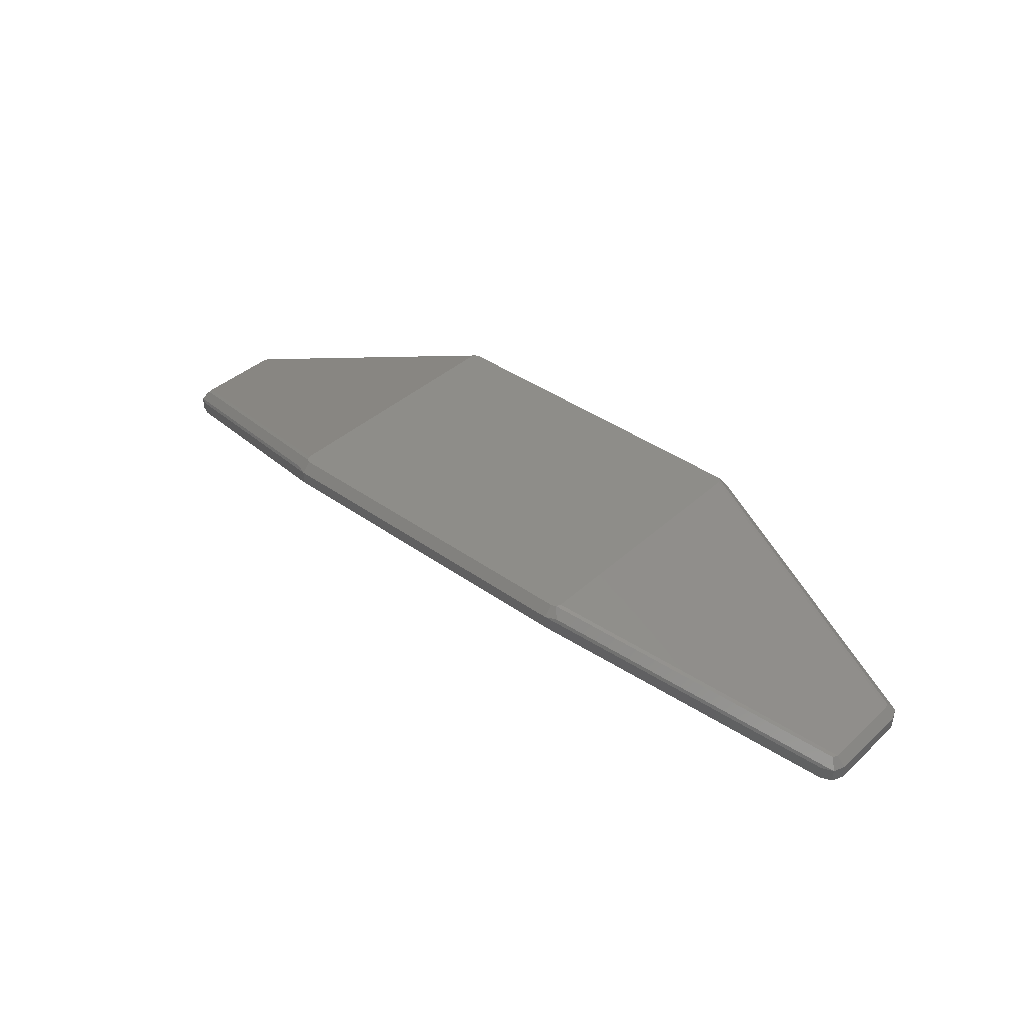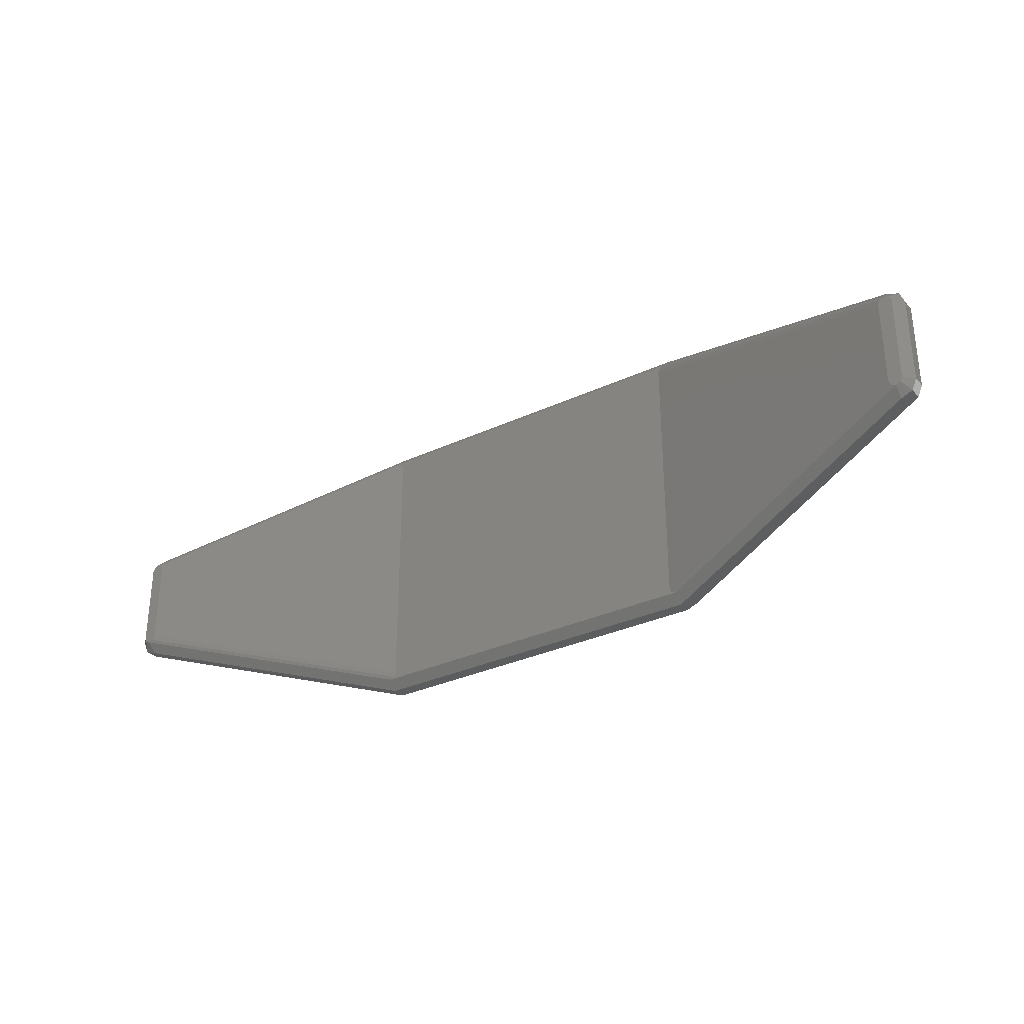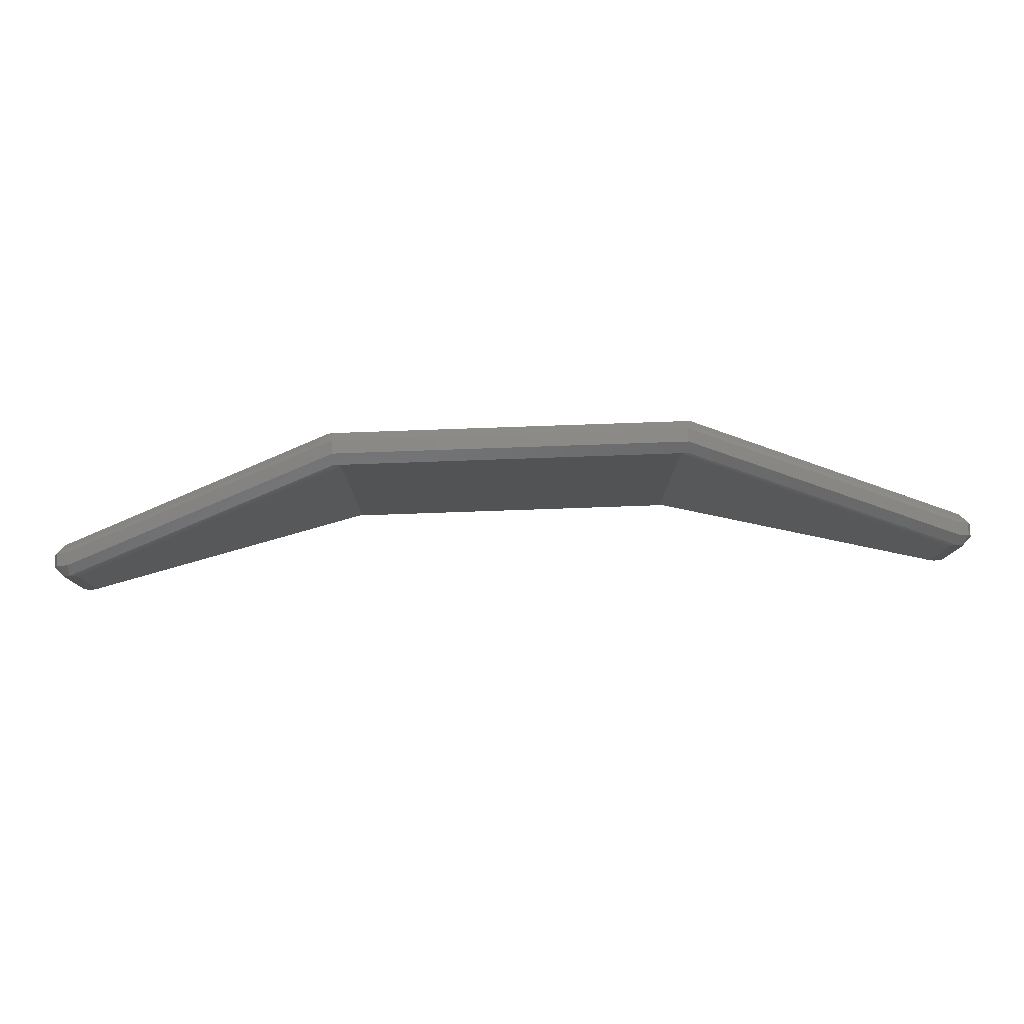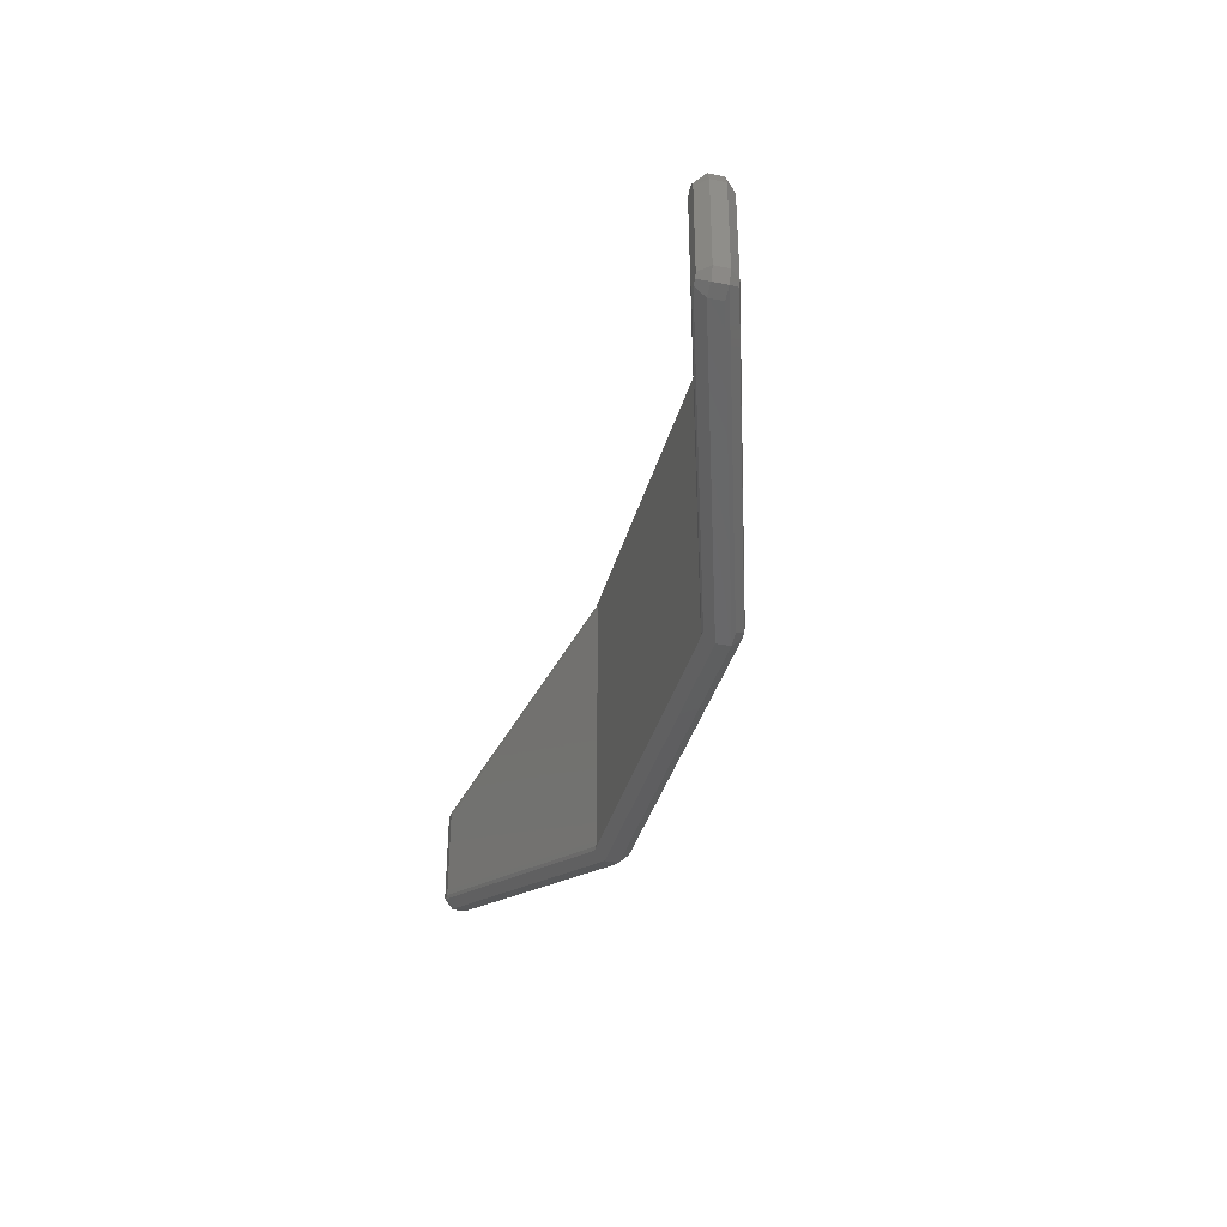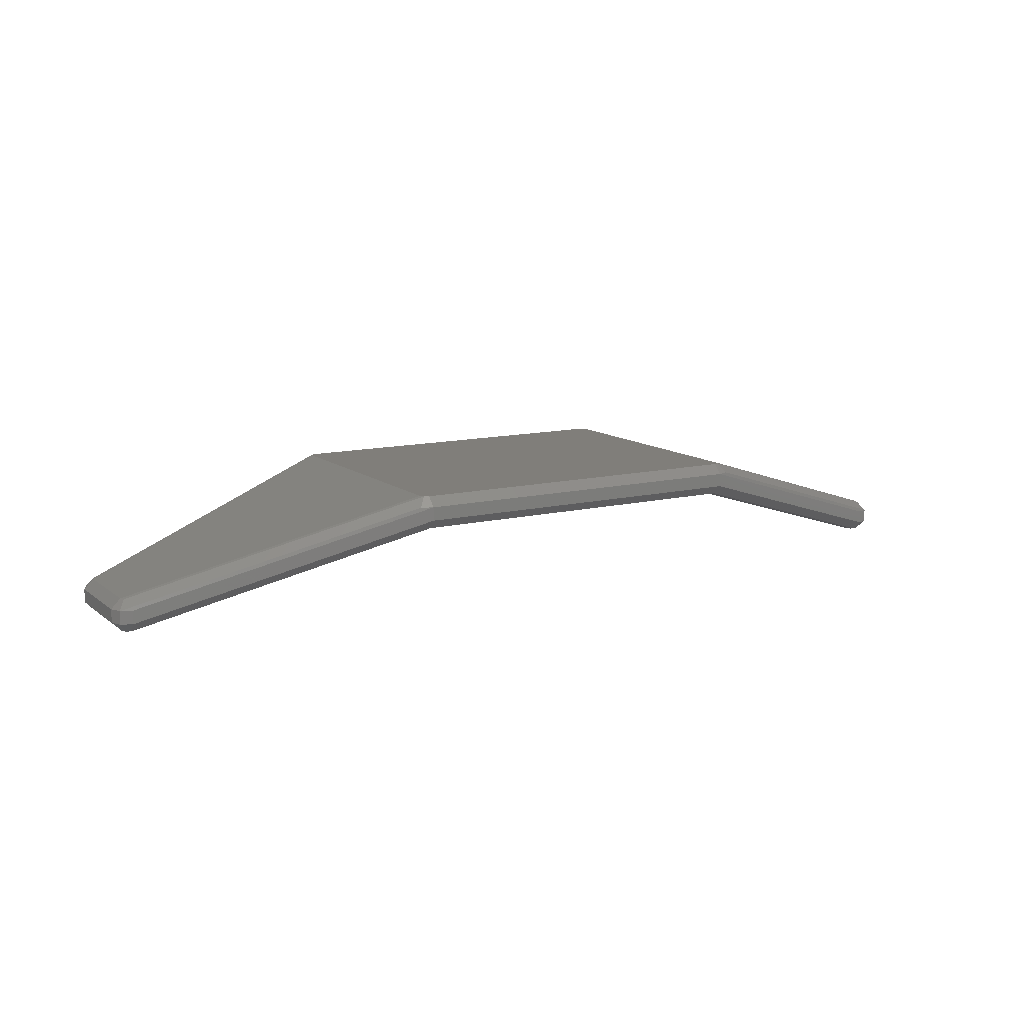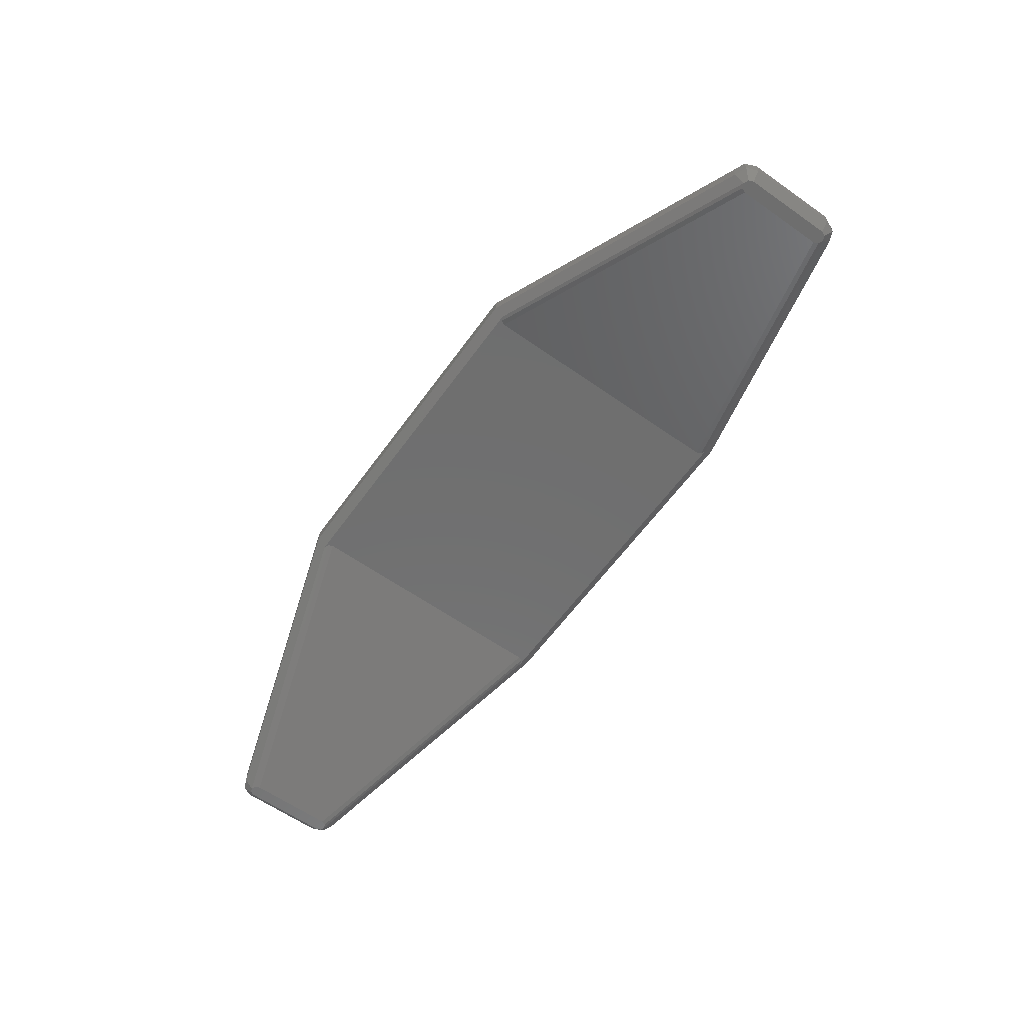
<metadata>
{"format":"stl","ext":"stl","renderer":"f3d","projection":"perspective","resolution":1024,"background":"white","views":[{"elev":39.2,"azim":41.7,"up":"+Z"},{"elev":-31.6,"azim":-146.5,"up":"+Y"},{"elev":79.5,"azim":178.0,"up":"+Y"},{"elev":-36.4,"azim":-104.5,"up":"+Y"},{"elev":12.0,"azim":-30.2,"up":"+Z"},{"elev":-60.7,"azim":-125.7,"up":"+Z"}]}
</metadata>
<code>
# stl→obj: 88 verts, 172 faces
v 1.027 -0.7771 0.09239
v 1 -0.7883 0.09239
v 1.065 -0.8153 0.03827
v 1 0.8424 0.03827
v 1 0.7883 0.09239
v 1.065 0.8153 0.03827
v 1.027 0.7771 0.09239
v -1 -0.8424 -0.03827
v 1 -0.8424 0.03827
v -1 -0.8424 0.03827
v 1 -0.8424 -0.03827
v -1 0.8424 0.03827
v -1.065 0.8153 0.03827
v -1 0.7883 0.09239
v -1.027 -0.7771 0.09239
v -1.065 -0.8153 0.03827
v -1 -0.7883 0.09239
v 1 0.8424 -0.03827
v -1 0.8424 -0.03827
v -1.027 0.7771 0.09239
v 0.9617 -0.75 -0.09239
v -0.9617 -0.75 -0.09239
v 0.9617 0.75 -0.09239
v 0.9729 -0.7771 -0.09239
v -0.9729 -0.7771 -0.09239
v 1 -0.7883 -0.09239
v -1 -0.7883 -0.09239
v -0.9617 0.75 -0.09239
v 0.9729 0.7771 -0.09239
v -0.9729 0.7771 -0.09239
v 1 0.7883 -0.09239
v -1 0.7883 -0.09239
v 2.6 0.3424 -0.5383
v 2.6 0.2883 -0.5924
v -2.6 0.3424 -0.5383
v -2.6 0.2883 -0.5924
v 1.038 0.75 0.09239
v 1.038 -0.75 0.09239
v -1.038 0.75 0.09239
v -1.038 -0.75 0.09239
v -2.6 -0.3424 -0.5383
v -2.6 -0.2883 -0.5924
v 2.6 -0.3424 -0.5383
v 2.6 -0.2883 -0.5924
v -2.573 0.2771 -0.5924
v -2.665 0.3153 -0.4617
v -2.627 0.2771 -0.4076
v -2.692 -0.25 -0.5383
v -2.692 0.25 -0.4617
v -2.692 0.25 -0.5383
v -2.692 -0.25 -0.4617
v -2.638 0.25 -0.4076
v -2.638 -0.25 -0.4076
v -2.627 -0.2771 -0.4076
v -2.665 -0.3153 -0.4617
v -2.6 0.3424 -0.4617
v -2.665 0.3153 -0.5383
v -2.665 -0.3153 -0.5383
v -2.627 -0.2771 -0.5924
v -2.573 -0.2771 -0.5924
v -2.6 -0.3424 -0.4617
v -2.562 -0.25 -0.5924
v -2.562 0.25 -0.5924
v -2.638 -0.25 -0.5924
v -2.638 0.25 -0.5924
v -2.627 0.2771 -0.5924
v 2.627 -0.2771 -0.4076
v 2.638 -0.25 -0.4076
v 2.665 0.3153 -0.4617
v 2.627 0.2771 -0.4076
v 2.638 0.25 -0.4076
v 2.573 0.2771 -0.5924
v 2.562 0.25 -0.5924
v 2.665 -0.3153 -0.5383
v 2.638 -0.25 -0.5924
v 2.692 -0.25 -0.5383
v 2.692 -0.25 -0.4617
v 2.692 0.25 -0.4617
v 2.665 0.3153 -0.5383
v 2.6 0.3424 -0.4617
v 2.665 -0.3153 -0.4617
v 2.6 -0.3424 -0.4617
v 2.627 -0.2771 -0.5924
v 2.573 -0.2771 -0.5924
v 2.562 -0.25 -0.5924
v 2.638 0.25 -0.5924
v 2.627 0.2771 -0.5924
v 2.692 0.25 -0.5383
f 1 2 3
f 4 5 6
f 6 5 7
f 8 9 10
f 9 8 11
f 12 13 14
f 15 16 17
f 18 12 4
f 12 18 19
f 14 13 20
f 21 22 23
f 24 22 21
f 25 24 26
f 24 25 22
f 25 26 27
f 28 23 22
f 23 28 29
f 30 29 28
f 29 30 31
f 31 30 32
f 2 9 3
f 17 16 10
f 10 2 17
f 2 10 9
f 18 31 19
f 33 31 18
f 31 33 34
f 32 19 31
f 32 35 19
f 35 32 36
f 4 14 5
f 14 4 12
f 5 37 7
f 37 5 38
f 2 38 5
f 38 2 1
f 14 2 5
f 14 17 2
f 39 14 20
f 14 39 17
f 40 17 39
f 17 40 15
f 8 27 11
f 41 27 8
f 27 41 42
f 26 11 27
f 26 43 11
f 43 26 44
f 45 36 30
f 13 46 20
f 12 46 13
f 20 46 47
f 48 49 50
f 49 48 51
f 52 40 39
f 40 52 53
f 54 55 15
f 16 55 10
f 40 54 15
f 54 40 53
f 35 46 56
f 46 35 57
f 36 57 35
f 56 46 12
f 42 58 59
f 25 42 60
f 61 8 10
f 8 61 41
f 62 28 22
f 28 62 63
f 19 56 12
f 56 19 35
f 58 61 55
f 61 58 41
f 47 46 52
f 49 53 52
f 53 49 51
f 30 36 32
f 59 58 64
f 63 30 28
f 30 63 45
f 50 46 57
f 46 50 49
f 53 55 54
f 47 39 20
f 39 47 52
f 25 62 22
f 62 25 60
f 65 50 57
f 48 65 64
f 65 48 50
f 58 48 64
f 46 49 52
f 64 62 60
f 62 64 63
f 64 60 42
f 65 63 64
f 64 42 59
f 63 65 45
f 45 65 36
f 36 65 66
f 27 42 25
f 41 58 42
f 65 57 66
f 66 57 36
f 53 51 55
f 58 51 48
f 51 58 55
f 10 55 61
f 15 55 16
f 38 67 68
f 67 38 1
f 69 70 71
f 6 7 69
f 72 29 34
f 70 37 71
f 37 70 7
f 73 29 72
f 29 73 23
f 74 75 76
f 71 77 78
f 77 71 68
f 79 80 69
f 80 79 33
f 69 7 70
f 67 1 81
f 11 82 9
f 82 11 43
f 34 29 31
f 74 83 75
f 80 18 4
f 18 80 33
f 37 68 71
f 68 37 38
f 68 67 81
f 44 24 84
f 21 73 85
f 73 21 23
f 74 44 83
f 81 9 82
f 69 4 6
f 86 87 79
f 79 34 33
f 78 79 69
f 79 78 88
f 77 68 81
f 24 85 84
f 85 24 21
f 74 43 44
f 26 24 44
f 87 34 79
f 43 81 82
f 81 43 74
f 3 9 81
f 81 1 3
f 75 88 76
f 88 75 86
f 85 75 83
f 75 85 86
f 85 83 44
f 73 86 85
f 85 44 84
f 86 73 87
f 87 73 34
f 34 73 72
f 77 88 78
f 88 77 76
f 88 86 79
f 80 4 69
f 69 71 78
f 81 76 77
f 76 81 74

</code>
